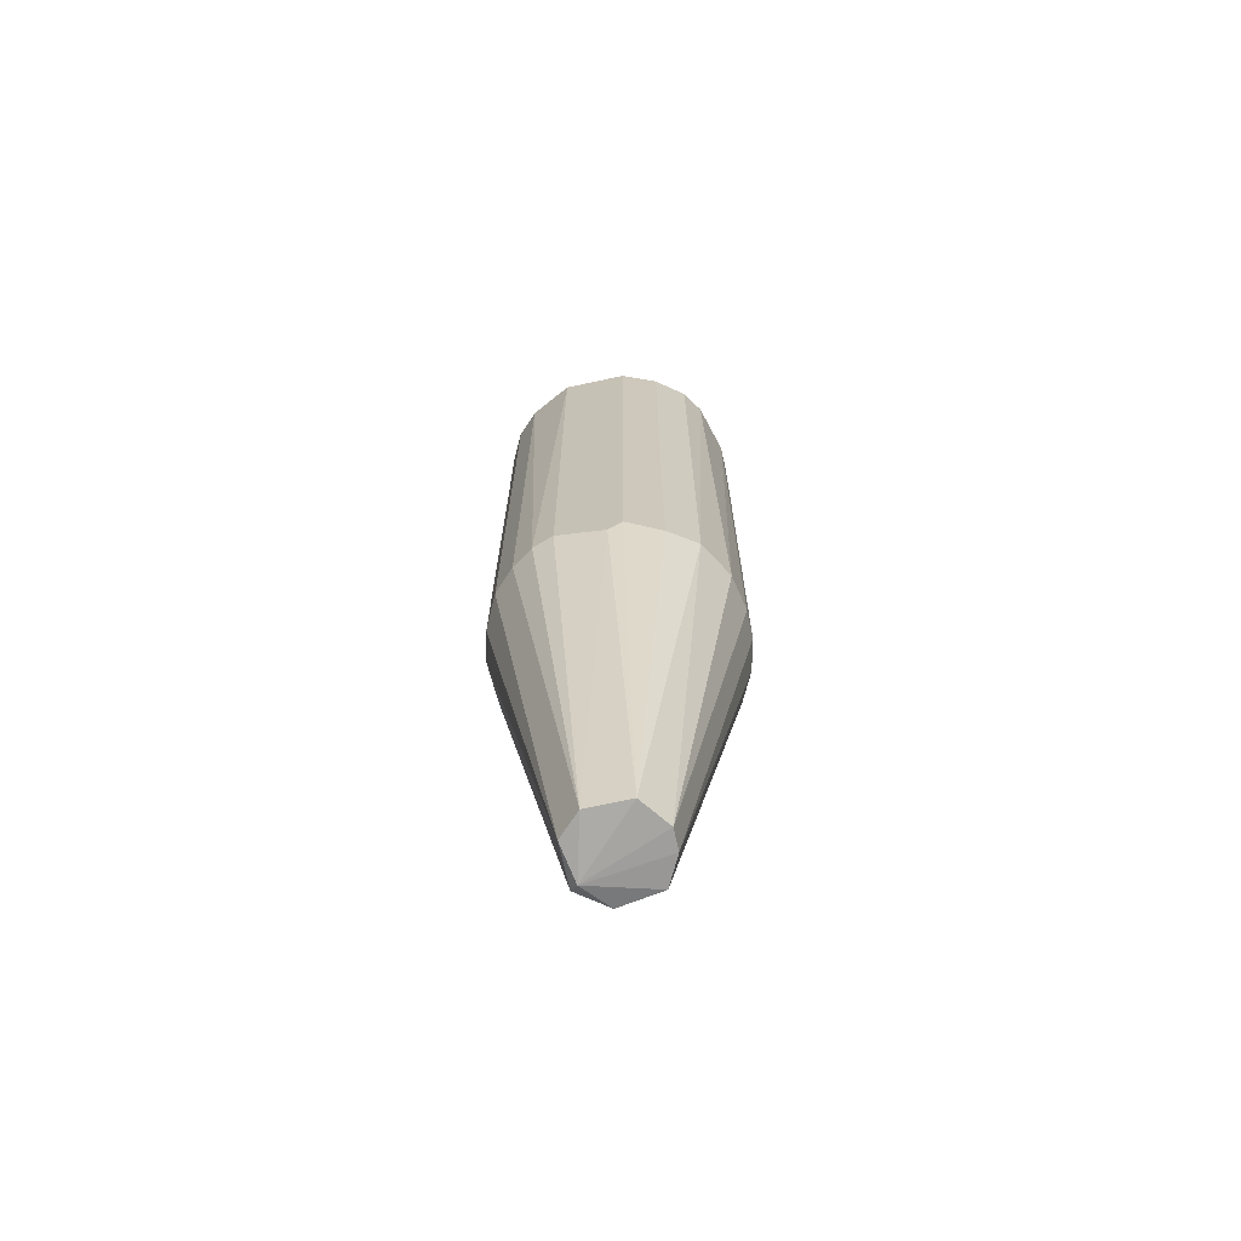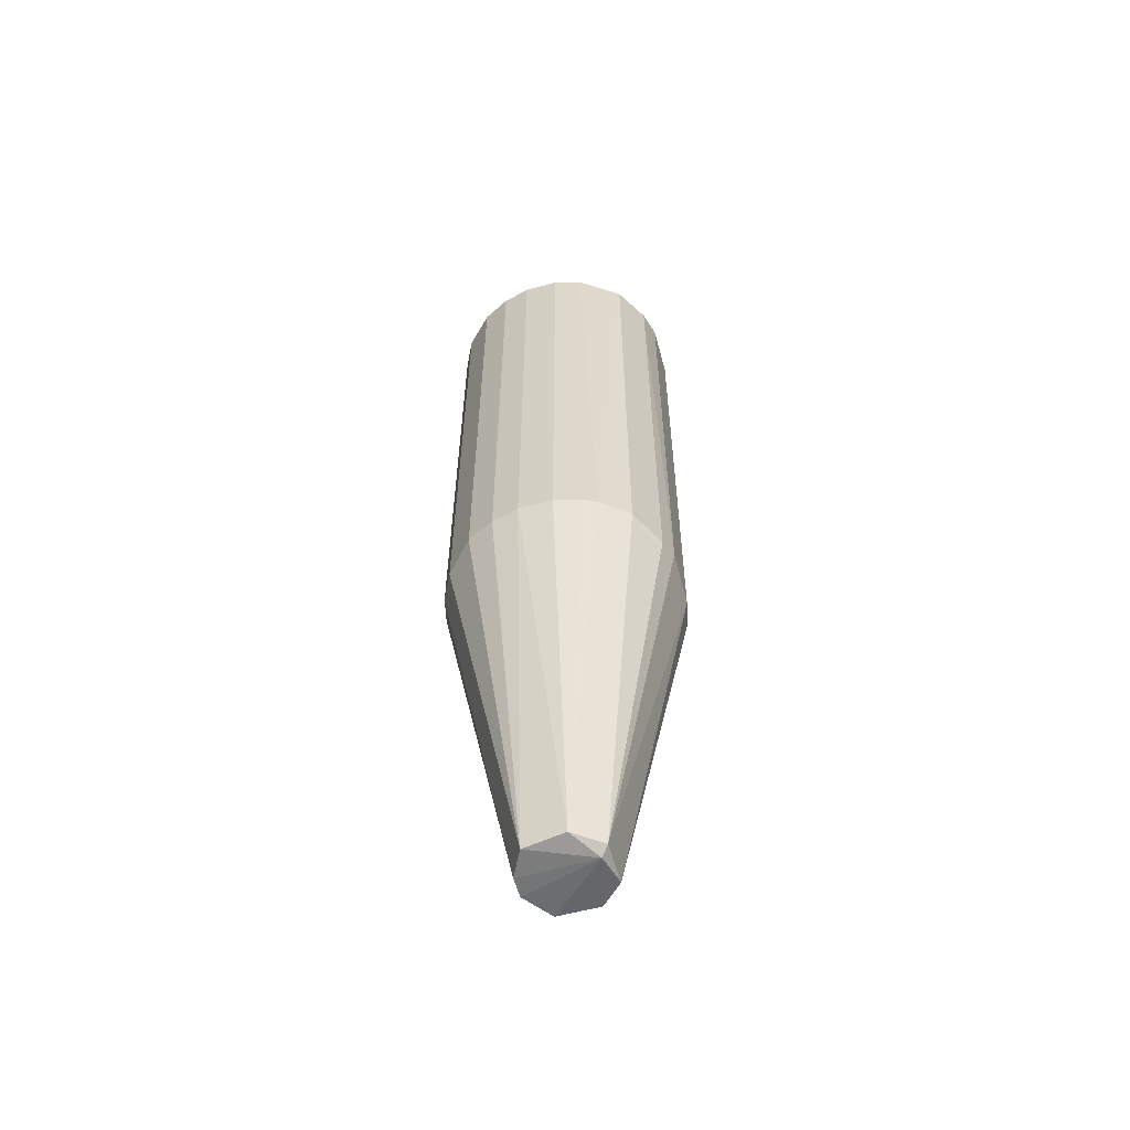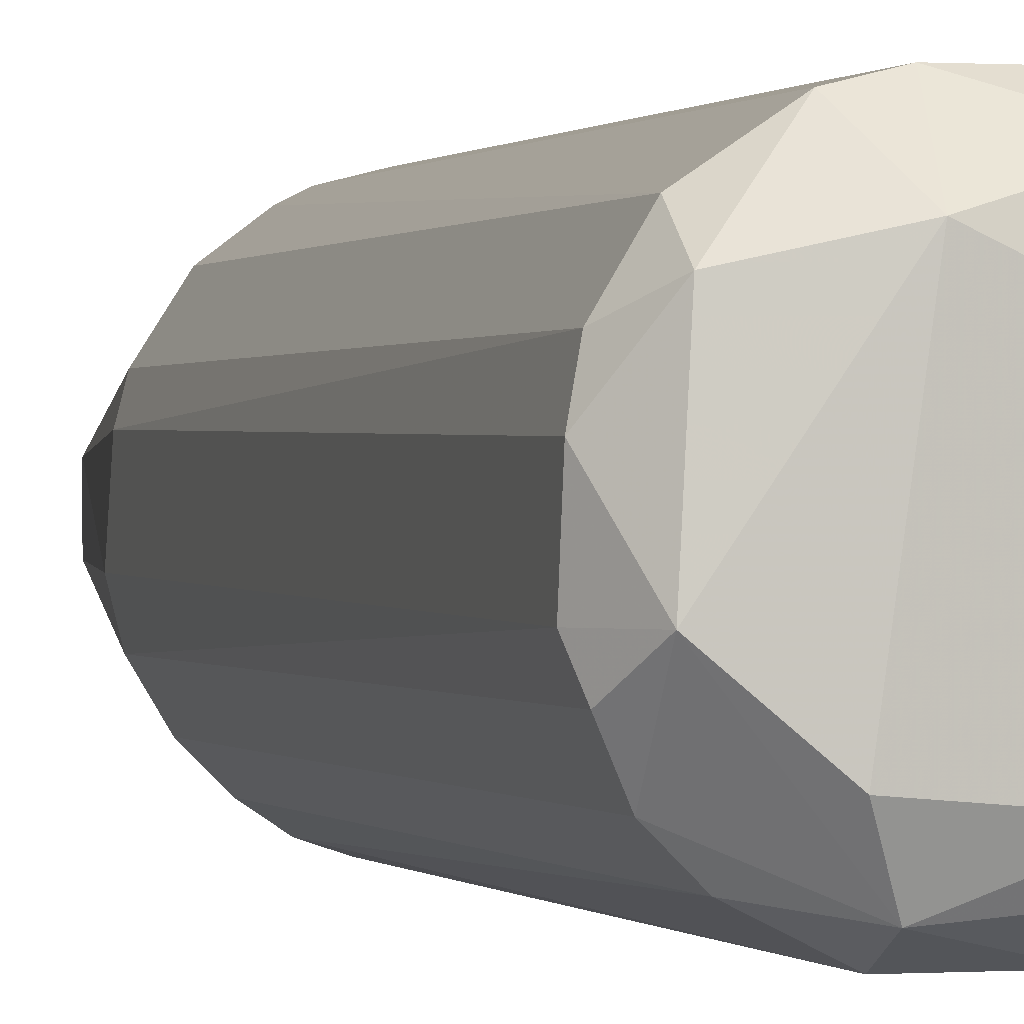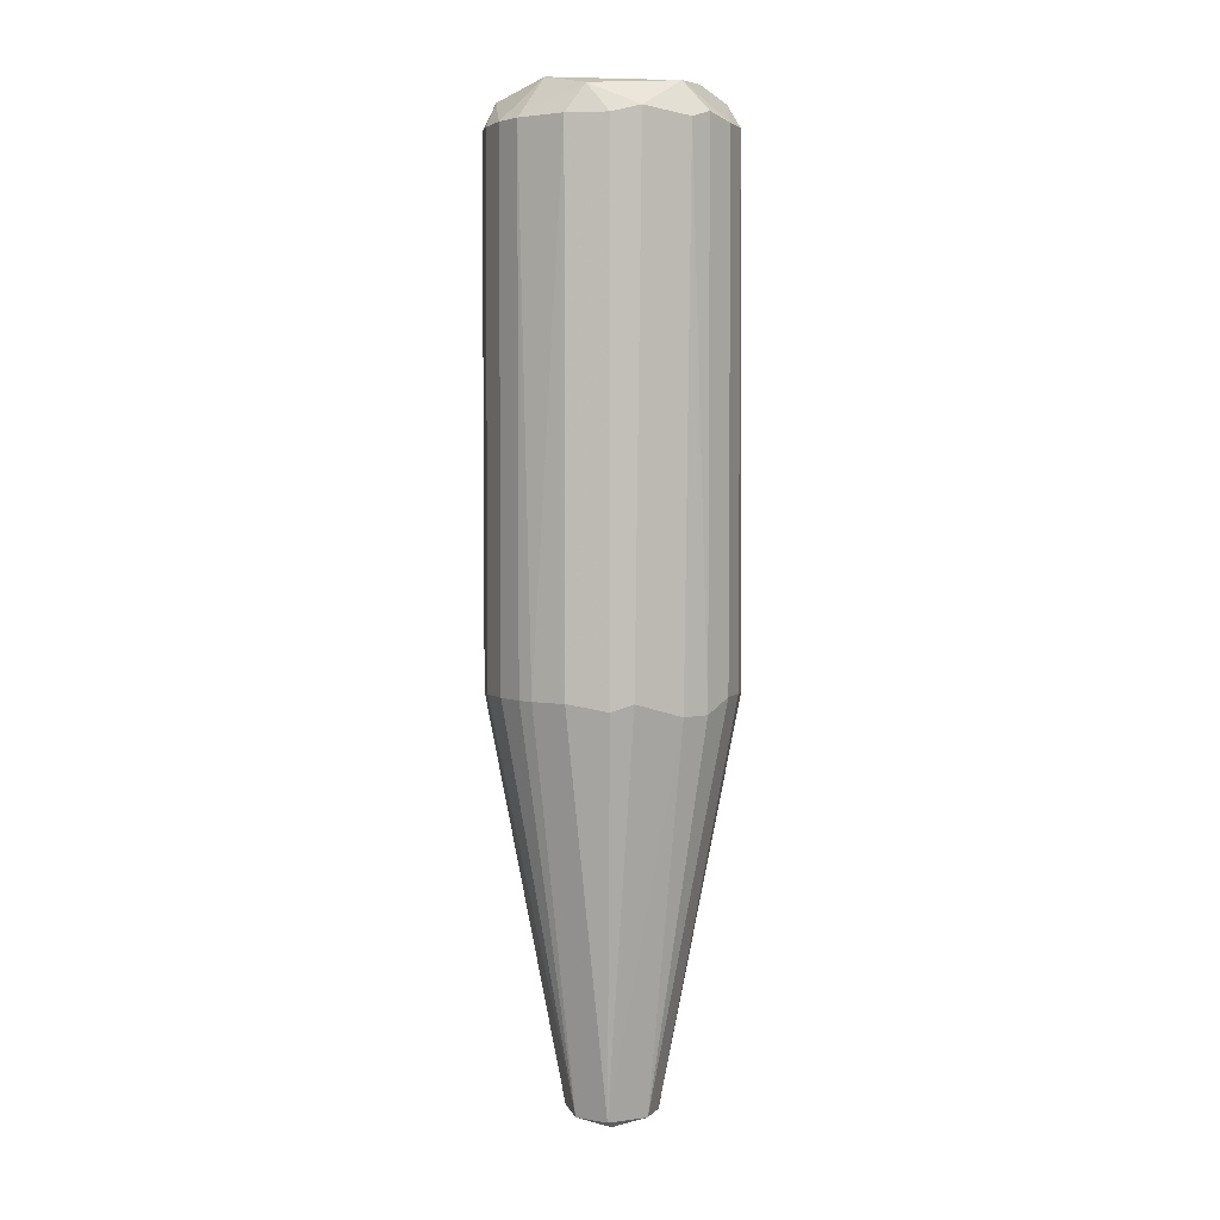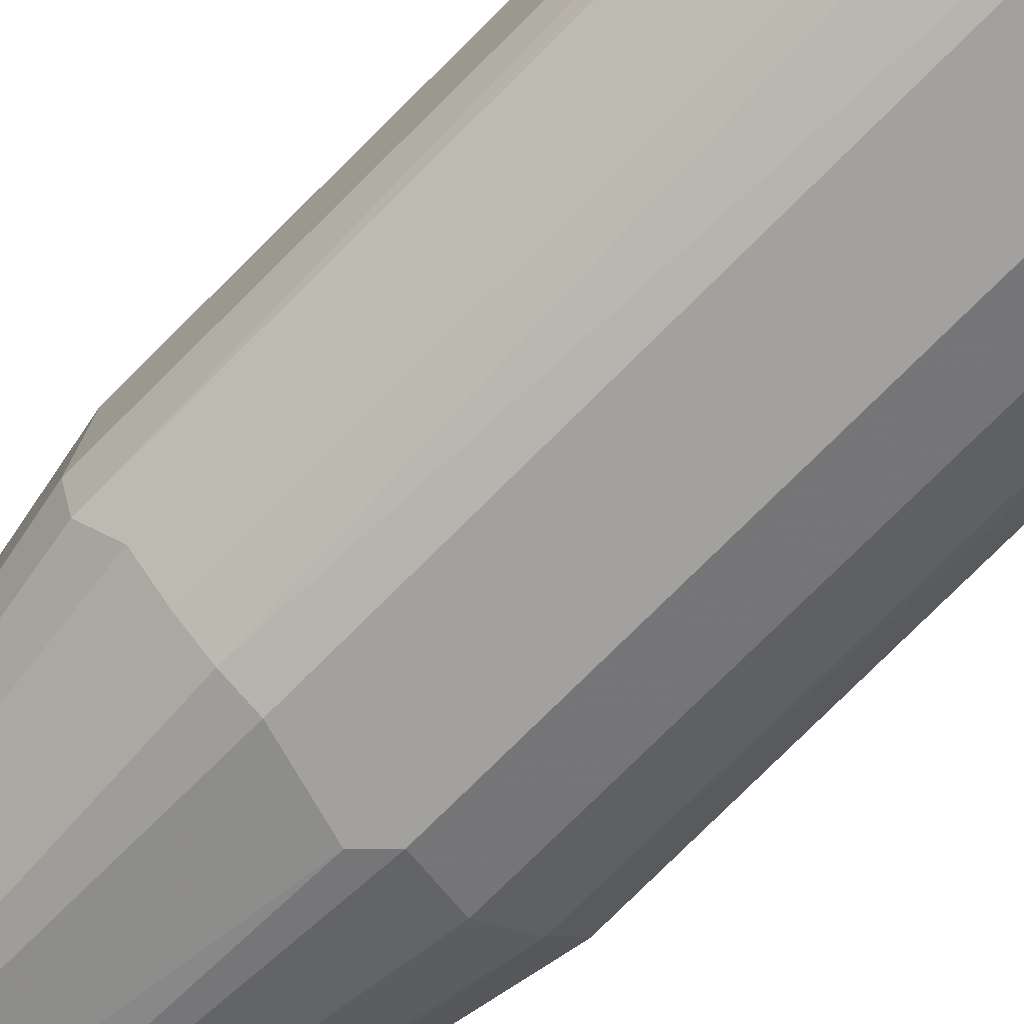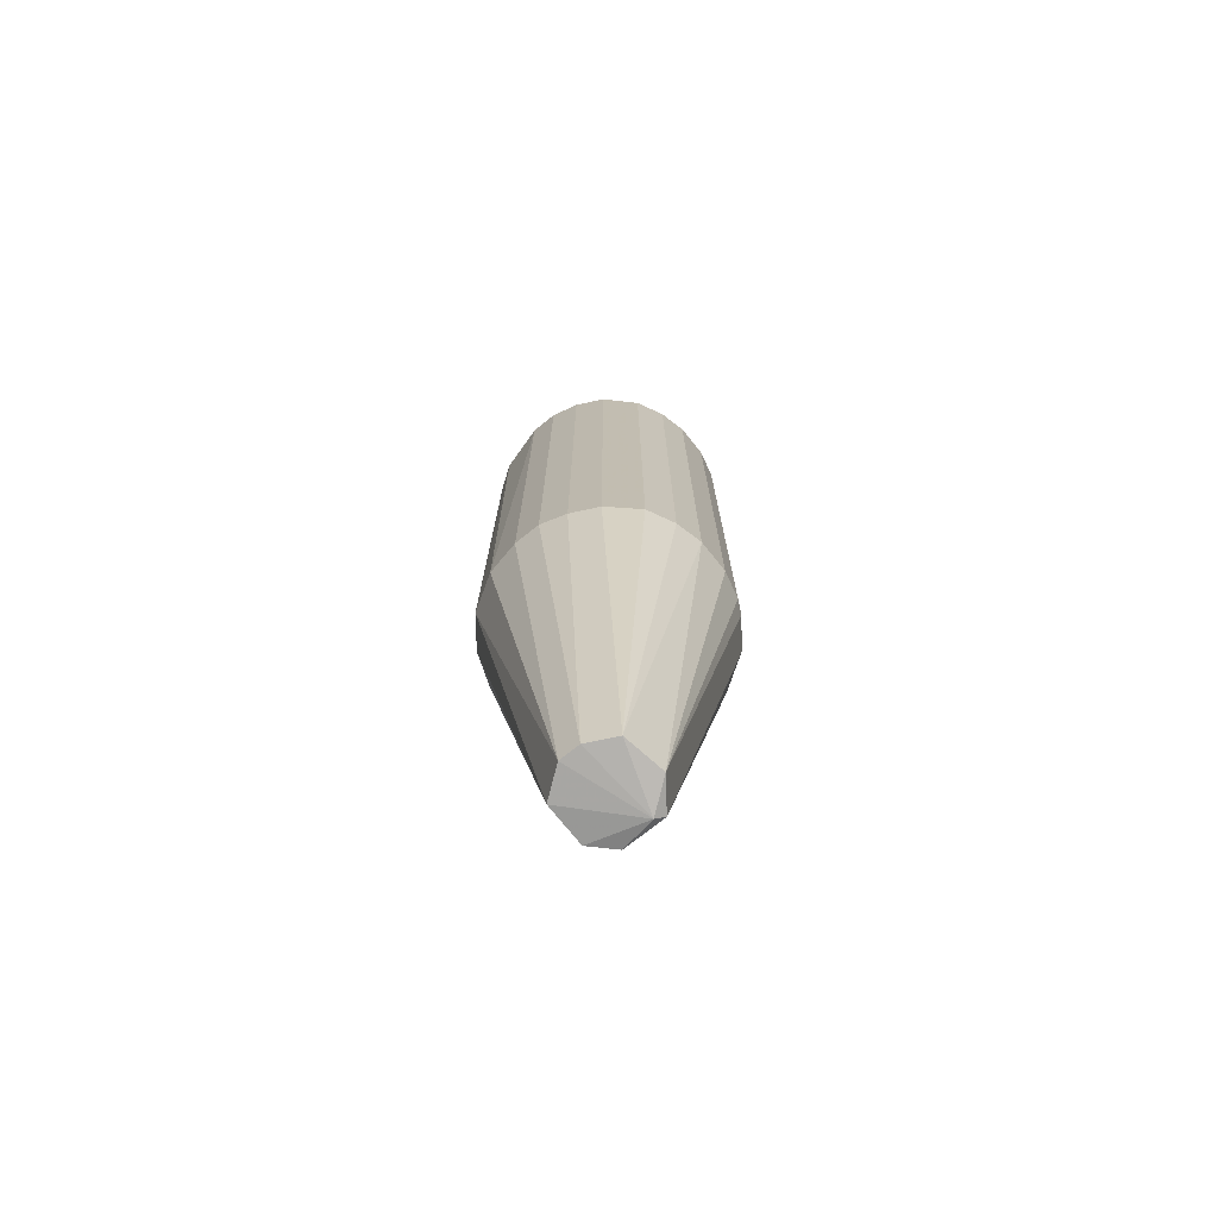
<metadata>
{"format":"obj","ext":"obj","renderer":"f3d","projection":"perspective","resolution":1024,"background":"white","views":[{"elev":-69.4,"azim":12.2,"up":"+Z"},{"elev":-58.5,"azim":-164.4,"up":"+Z"},{"elev":0.2,"azim":-16.3,"up":"+Y"},{"elev":3.9,"azim":-113.6,"up":"+Z"},{"elev":-72.1,"azim":-44.5,"up":"+Y"},{"elev":-73.9,"azim":128.7,"up":"+Z"}]}
</metadata>
<code>
v -0.01766 0.01683 -0.01515
v -0.01766 0.01683 0.08833
v -0.01766 0.01269 0.09383
v -0.005248 0.01545 0.09661
v 0.004411 -0.008004 -0.09521
v 0.009933 -0.01905 0.09383
v -0.002488 0.008546 -0.09521
v -0.0149 -0.01905 -0.01515
v -0.0149 -0.01905 0.08833
v 0.01269 -0.02043 0.08833
v 0.01269 -0.02043 -0.01655
v 0.003029 -0.02319 -0.01791
v 0.003029 0.02374 -0.01515
v 0.003029 0.02374 0.08833
v -0.009387 -0.01353 0.09661
v -0.009387 0.02235 -0.01515
v -0.009387 0.02235 0.08833
v 0.01821 -0.01629 -0.01515
v 0.01821 -0.01629 0.08833
v 0.005789 -0.02319 -0.01515
v 0.005789 -0.02319 0.08833
v 0.005789 0.007167 -0.09521
v 0.02098 -0.01215 0.08833
v -0.02319 0.004407 0.08971
v -0.02319 -0.005244 0.08833
v -0.02319 0.005785 -0.01515
v -0.02319 -0.003866 -0.01791
v -0.008004 0.004407 -0.09521
v -0.008004 -0.003866 -0.09521
v 0.01407 0.01959 -0.01515
v 0.01407 0.01959 0.08833
v 0.01959 -0.009387 0.09383
v 0.01959 0.01407 0.08833
v 0.01959 0.01407 -0.01655
v 0.007172 -0.01491 0.09661
v 0.02235 -0.009387 -0.01515
v 0.02235 0.008546 0.08833
v 0.02235 0.008546 -0.01655
v -0.01214 0.02098 -0.01515
v -0.02181 0.009928 0.08833
v -0.02181 0.009928 -0.01655
v -0.02181 -0.009387 -0.01791
v -0.02181 -0.009387 0.08971
v 0.01545 0.005785 0.09661
v -0.006626 0.003024 -0.09661
v -0.006626 -0.02319 -0.01515
v -0.006626 -0.02319 0.08833
v -0.006626 -0.02043 0.09383
v -0.01905 -0.01491 -0.01515
v -0.01905 -0.01491 0.08833
v -0.01905 -0.005244 0.09521
v 0.008555 -0.002483 -0.09521
v 0.008555 0.01959 0.09383
v 0.008555 0.02235 -0.01515
v 0.008555 0.02235 0.08833
v 0.008555 0.001646 -0.09521
v -0.003866 -0.008004 -0.09521
v -0.003866 0.02374 -0.01515
v -0.003866 0.02374 0.08833
v 0.02374 -0.002483 -0.01515
v 0.02374 -0.002483 0.08833
v 0.02374 0.003024 -0.01515
v 0.02374 0.003024 0.08833
v -0.01077 -0.02181 -0.01515
f 2 39 1
f 41 2 1
f 39 28 1
f 28 41 1
f 17 2 3
f 2 40 3
f 39 2 17
f 41 40 2
f 4 17 3
f 51 4 3
f 40 24 3
f 24 51 3
f 35 4 15
f 4 51 15
f 4 59 17
f 35 44 4
f 4 44 53
f 59 4 53
f 5 18 11
f 20 5 11
f 5 20 12
f 57 5 12
f 18 5 52
f 5 45 52
f 45 5 57
f 10 19 6
f 21 10 6
f 19 32 6
f 48 21 6
f 32 35 6
f 35 48 6
f 13 22 7
f 13 7 58
f 7 39 16
f 58 7 16
f 22 45 7
f 39 7 28
f 7 45 28
f 8 9 49
f 9 8 64
f 57 8 49
f 8 57 64
f 9 47 48
f 47 9 64
f 50 9 48
f 49 9 50
f 18 10 11
f 10 20 11
f 10 18 19
f 20 10 21
f 20 46 12
f 46 57 12
f 55 13 14
f 13 59 14
f 22 13 54
f 13 55 54
f 59 13 58
f 53 55 14
f 59 53 14
f 35 15 48
f 15 51 48
f 39 17 16
f 17 58 16
f 59 58 17
f 18 23 19
f 18 36 23
f 36 18 52
f 23 32 19
f 47 20 21
f 20 47 46
f 47 21 48
f 34 22 30
f 30 22 54
f 22 34 56
f 45 22 56
f 23 61 32
f 36 61 23
f 24 27 25
f 51 24 25
f 27 24 26
f 24 40 26
f 27 42 25
f 42 43 25
f 43 51 25
f 28 27 26
f 41 28 26
f 40 41 26
f 29 27 28
f 27 29 42
f 45 29 28
f 29 49 42
f 45 57 29
f 57 49 29
f 31 34 30
f 31 30 55
f 55 30 54
f 34 31 33
f 33 31 53
f 31 55 53
f 44 35 32
f 63 44 32
f 61 63 32
f 34 33 38
f 38 33 37
f 33 44 37
f 44 33 53
f 34 38 56
f 36 52 60
f 61 36 60
f 63 38 37
f 44 63 37
f 38 62 56
f 63 62 38
f 49 43 42
f 43 49 50
f 51 43 50
f 52 45 56
f 46 47 64
f 57 46 64
f 51 50 48
f 62 52 56
f 52 62 60
f 62 61 60
f 63 61 62

</code>
